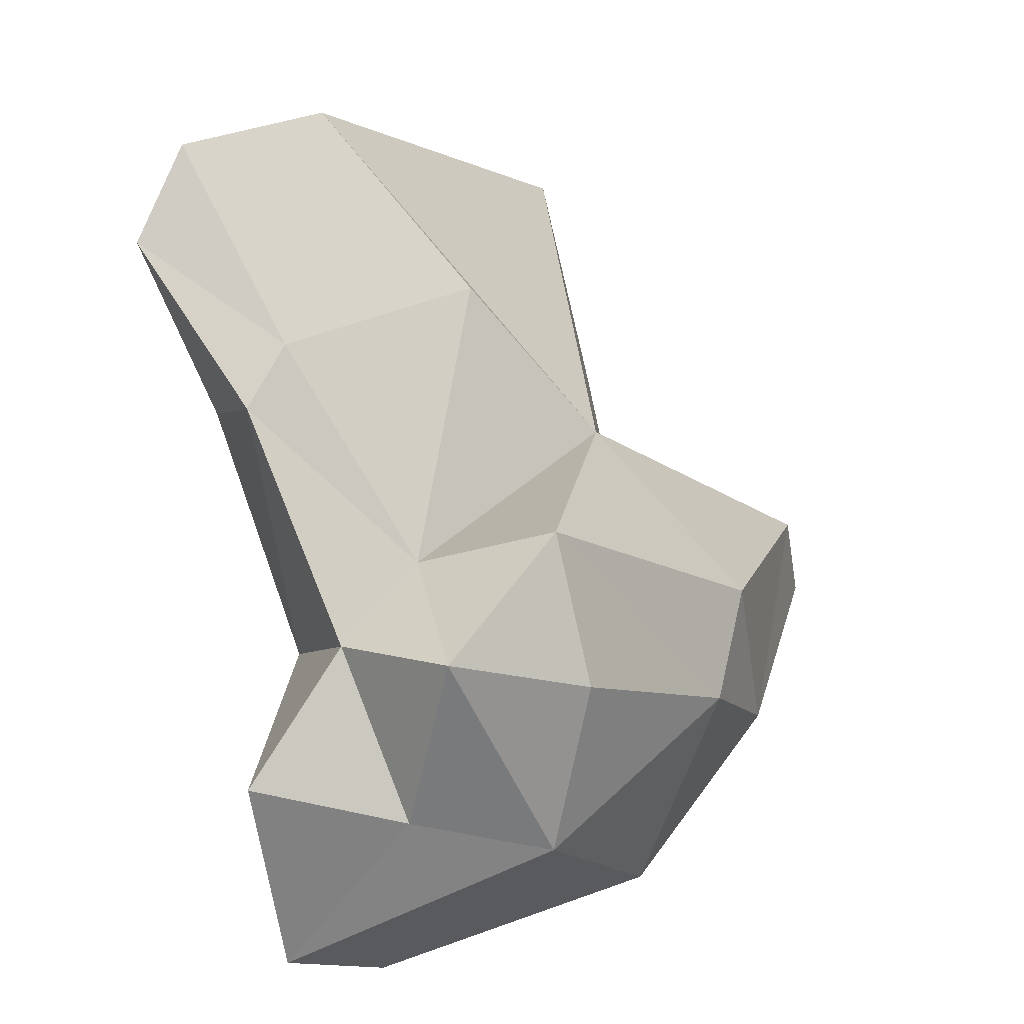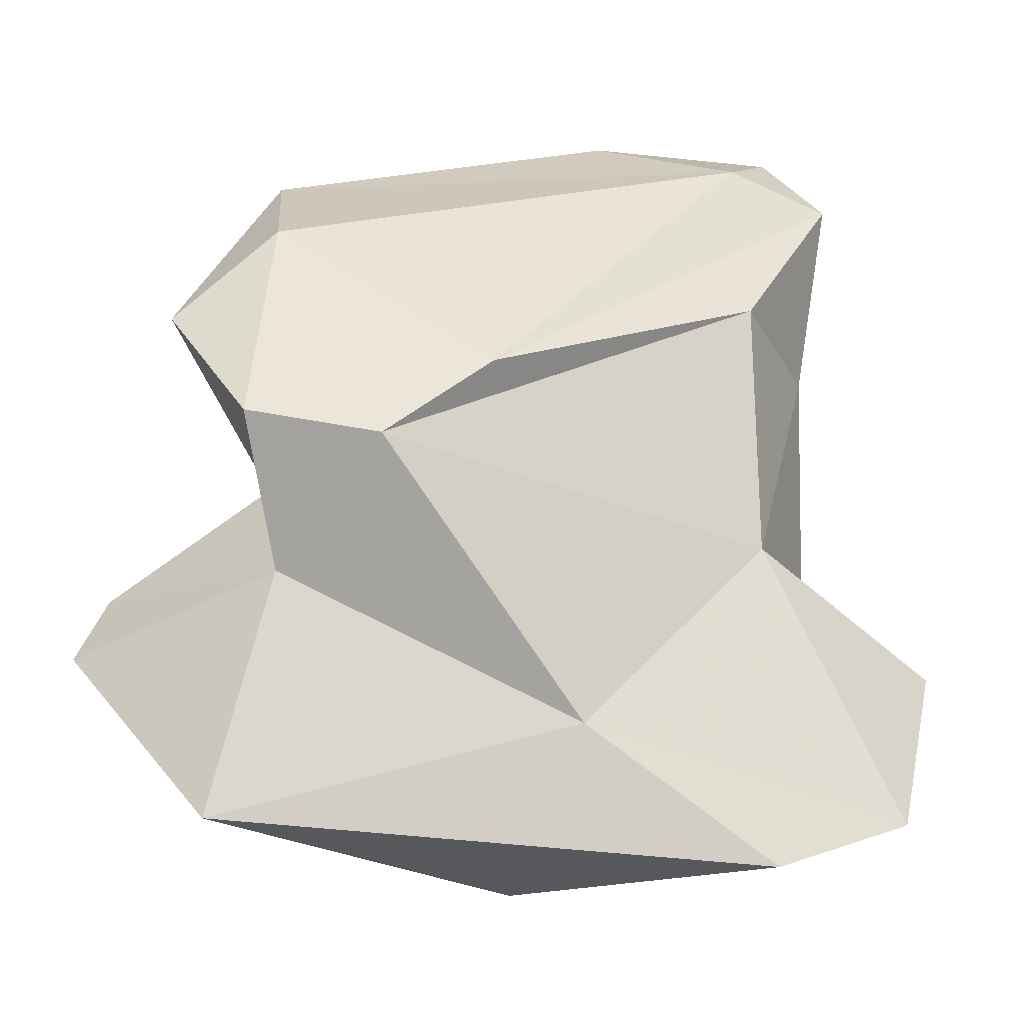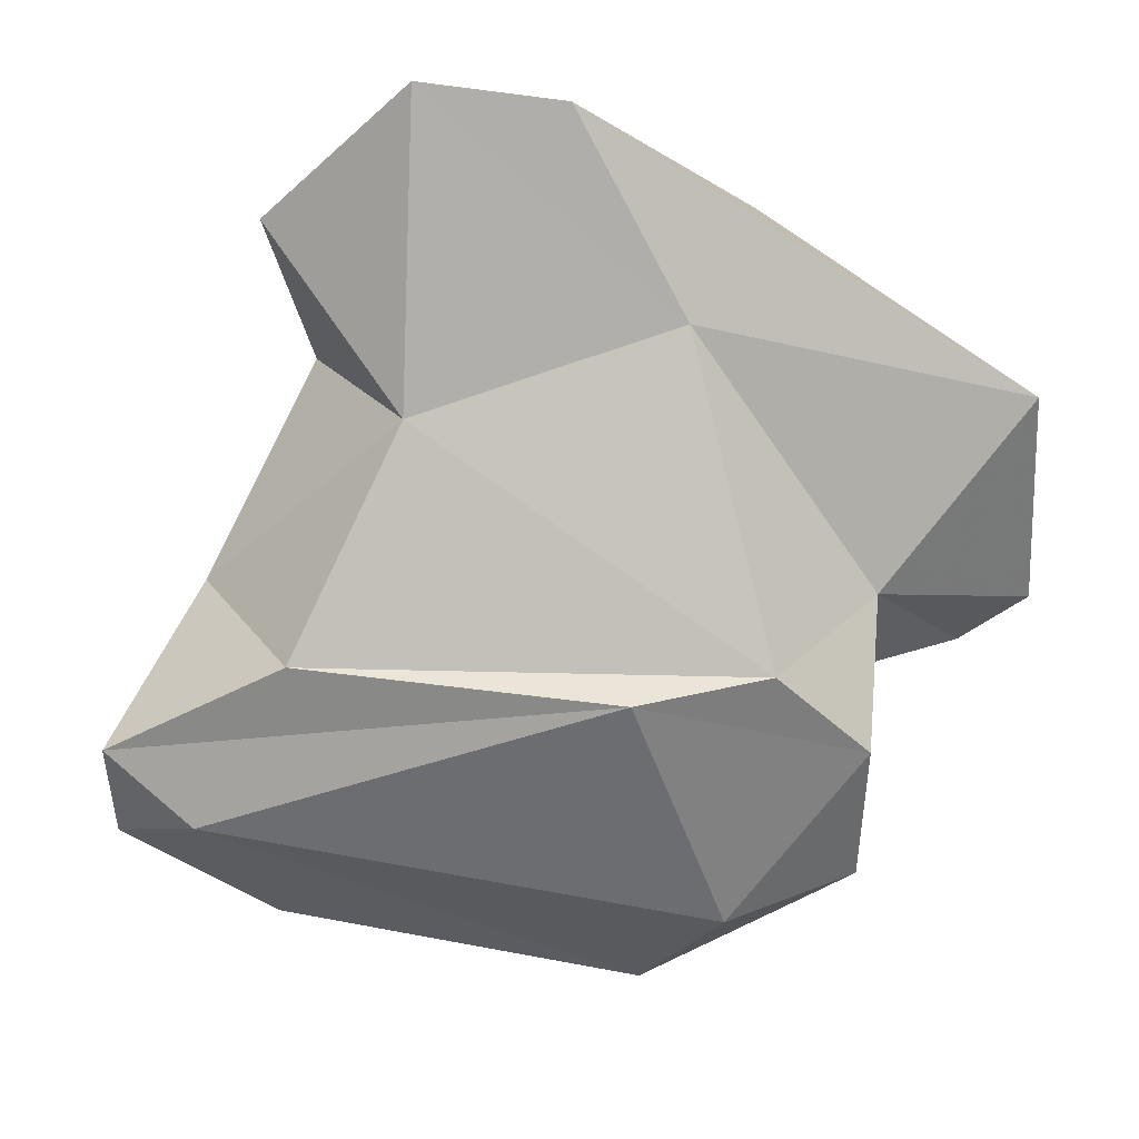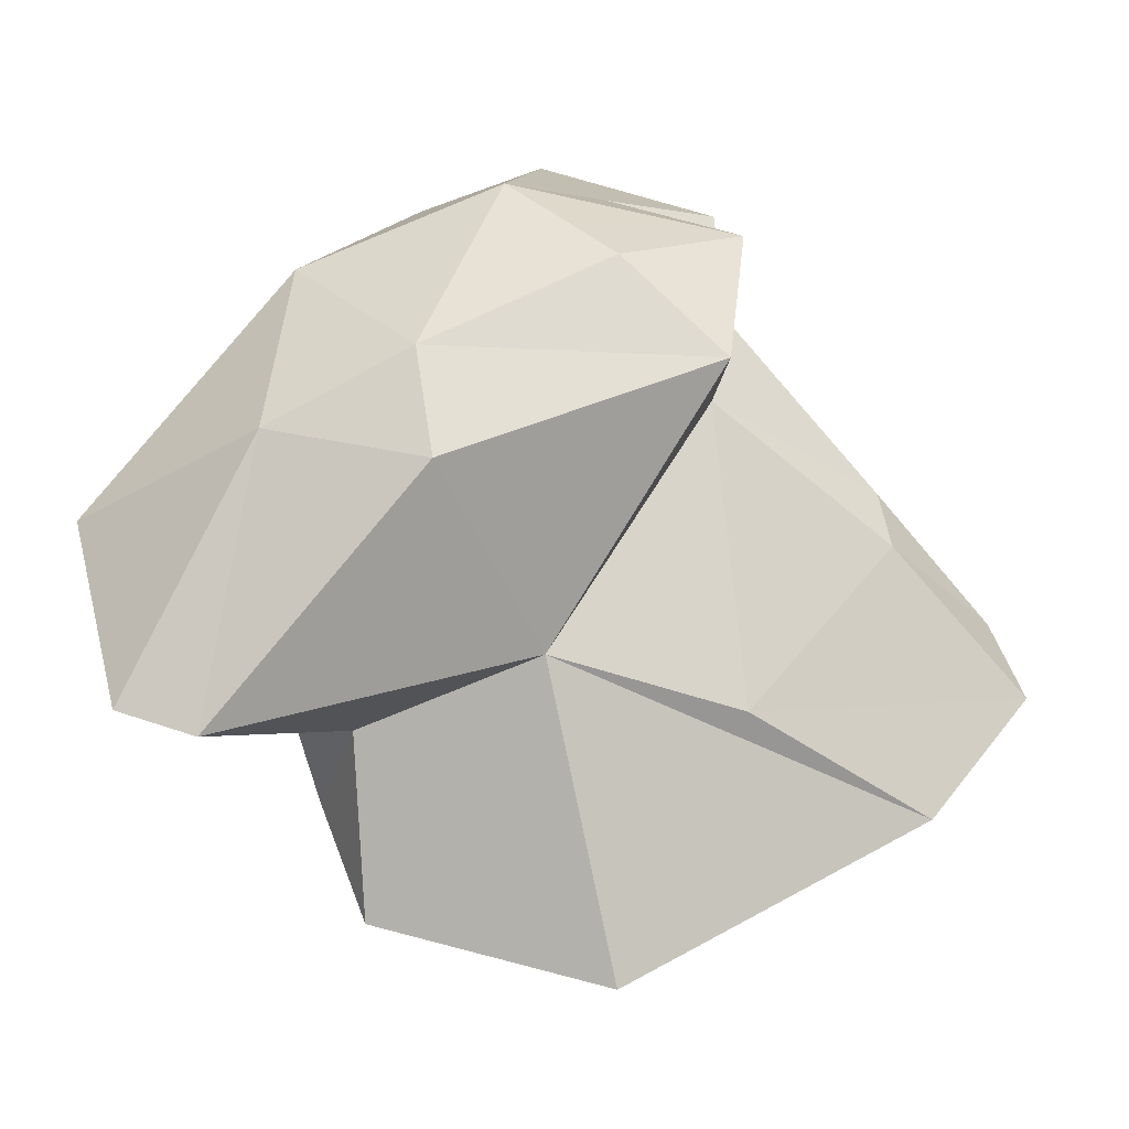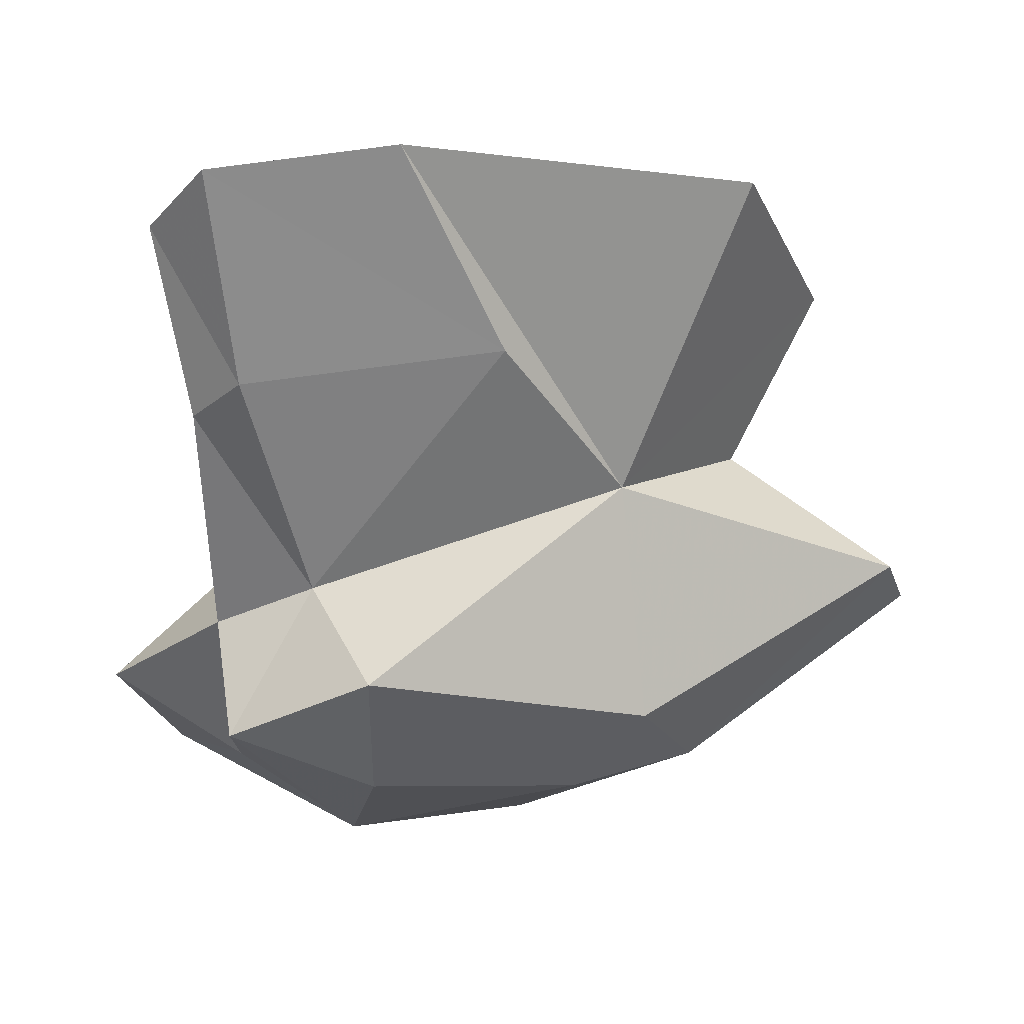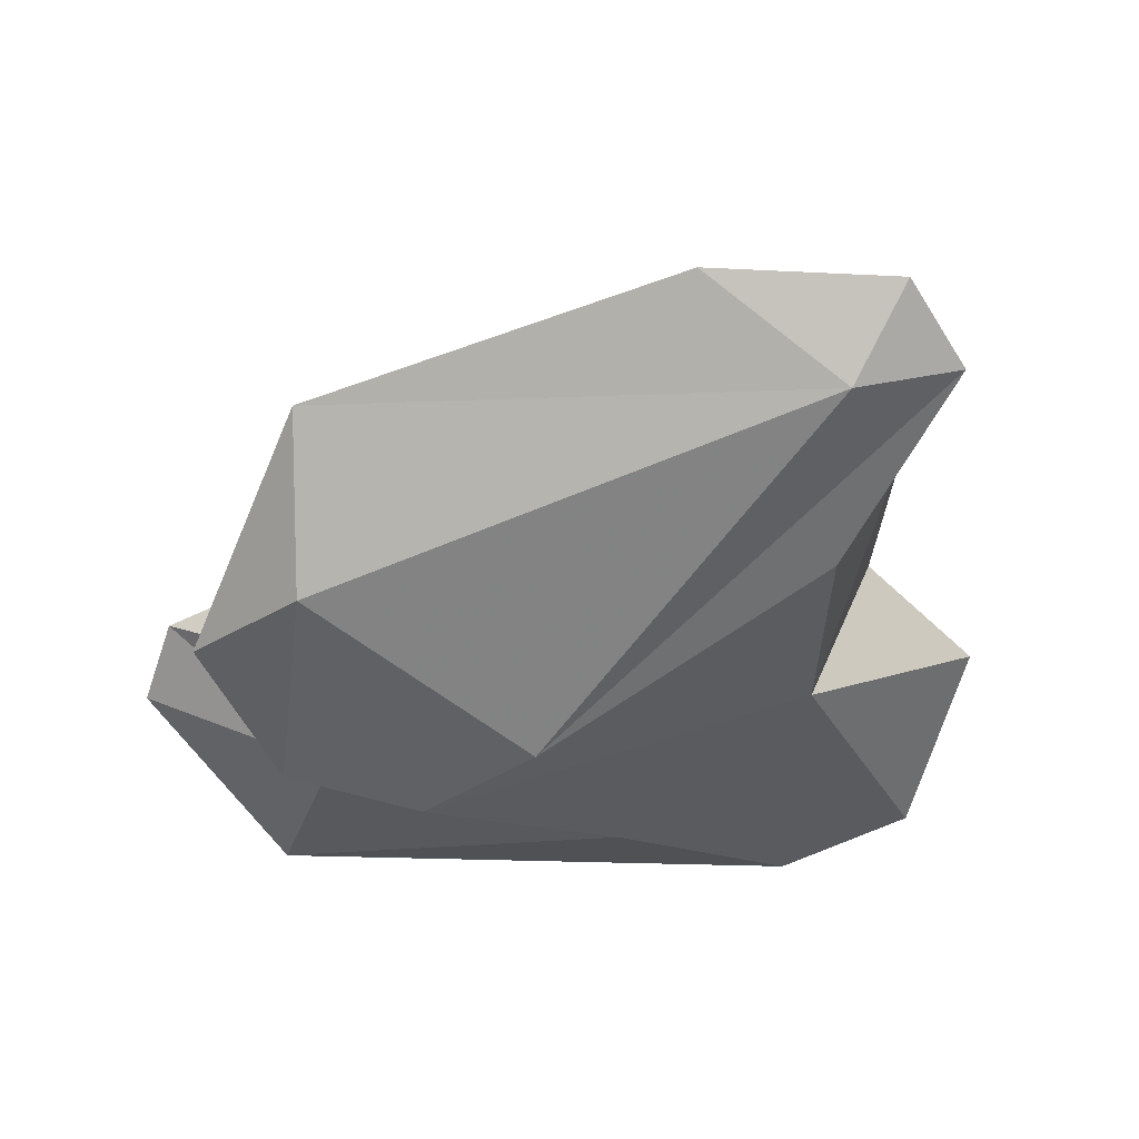
<metadata>
{"format":"obj","ext":"obj","renderer":"f3d","projection":"perspective","resolution":1024,"background":"white","views":[{"elev":20.4,"azim":-44.6,"up":"+Y"},{"elev":-48.1,"azim":177.4,"up":"+Y"},{"elev":-51.8,"azim":-32.5,"up":"+Z"},{"elev":48.8,"azim":128.5,"up":"+Z"},{"elev":63.1,"azim":-4.5,"up":"+Y"},{"elev":-60.6,"azim":177.1,"up":"+Z"}]}
</metadata>
<code>
v 207.9 193.6 93.39
v 211 194.2 90.9
v 210 192.8 94.76
v 208.7 190.1 93.24
v 210 198.9 91.1
v 210.1 195.8 95.63
v 211.2 198 88.69
v 209.9 195.4 93.32
v 212 192 96.08
v 212.6 197.3 95.52
v 210.6 202.8 88.87
v 209.6 201.3 88.88
v 210.9 189 93.07
v 210.8 199.8 91.08
v 212.5 194.9 96.4
v 211.4 201.3 88.04
v 216 193.5 96.12
v 211.7 196.4 93.24
v 217.2 197.1 92.05
v 215.2 190 95.15
v 215.2 199.9 90.81
v 214.1 190.6 91.55
v 217.5 193.5 87.99
v 213.7 202.9 88.68
v 219.2 192.7 90.37
v 215.7 194.9 87.58
v 218.3 192.1 95.12
v 219.8 194 88.06
v 217.3 194.9 95.47
v 219.6 200.5 88.25
v 219.5 197.8 87.22
v 219.4 194.7 90.41
v 222.6 192.6 92.47
v 221.1 196.3 88.04
v 222.2 194.1 92.53
v 220.1 189.2 92.52
g foo
f 27 29 17
f 20 27 17
f 9 20 17
f 15 17 10
f 17 29 10
f 9 17 15
f 9 15 6
f 3 9 6
f 6 15 10
f 33 35 27
f 36 33 27
f 20 36 27
f 27 35 29
f 13 36 20
f 19 29 35
f 19 10 29
f 9 13 20
f 19 18 10
f 13 9 4
f 4 9 3
f 10 18 6
f 18 8 6
f 6 8 3
f 1 3 8
f 4 3 1
f 35 33 25
f 36 25 33
f 32 35 25
f 22 25 36
f 36 13 22
f 32 19 35
f 4 22 13
f 4 2 22
f 18 19 21
f 18 21 14
f 1 8 2
f 4 1 2
f 2 8 5
f 5 8 18
f 5 18 14
f 25 28 32
f 28 34 32
f 25 23 28
f 23 25 22
f 34 19 32
f 19 34 30
f 7 23 2
f 2 23 22
f 21 19 24
f 19 30 24
f 2 5 7
f 24 11 21
f 14 21 11
f 12 14 11
f 5 14 12
f 5 12 7
f 26 31 28
f 31 34 28
f 26 28 23
f 30 34 31
f 7 26 23
f 16 30 31
f 24 30 16
f 16 31 26
f 12 16 26
f 12 26 7
f 11 24 16
f 12 11 16
g

</code>
